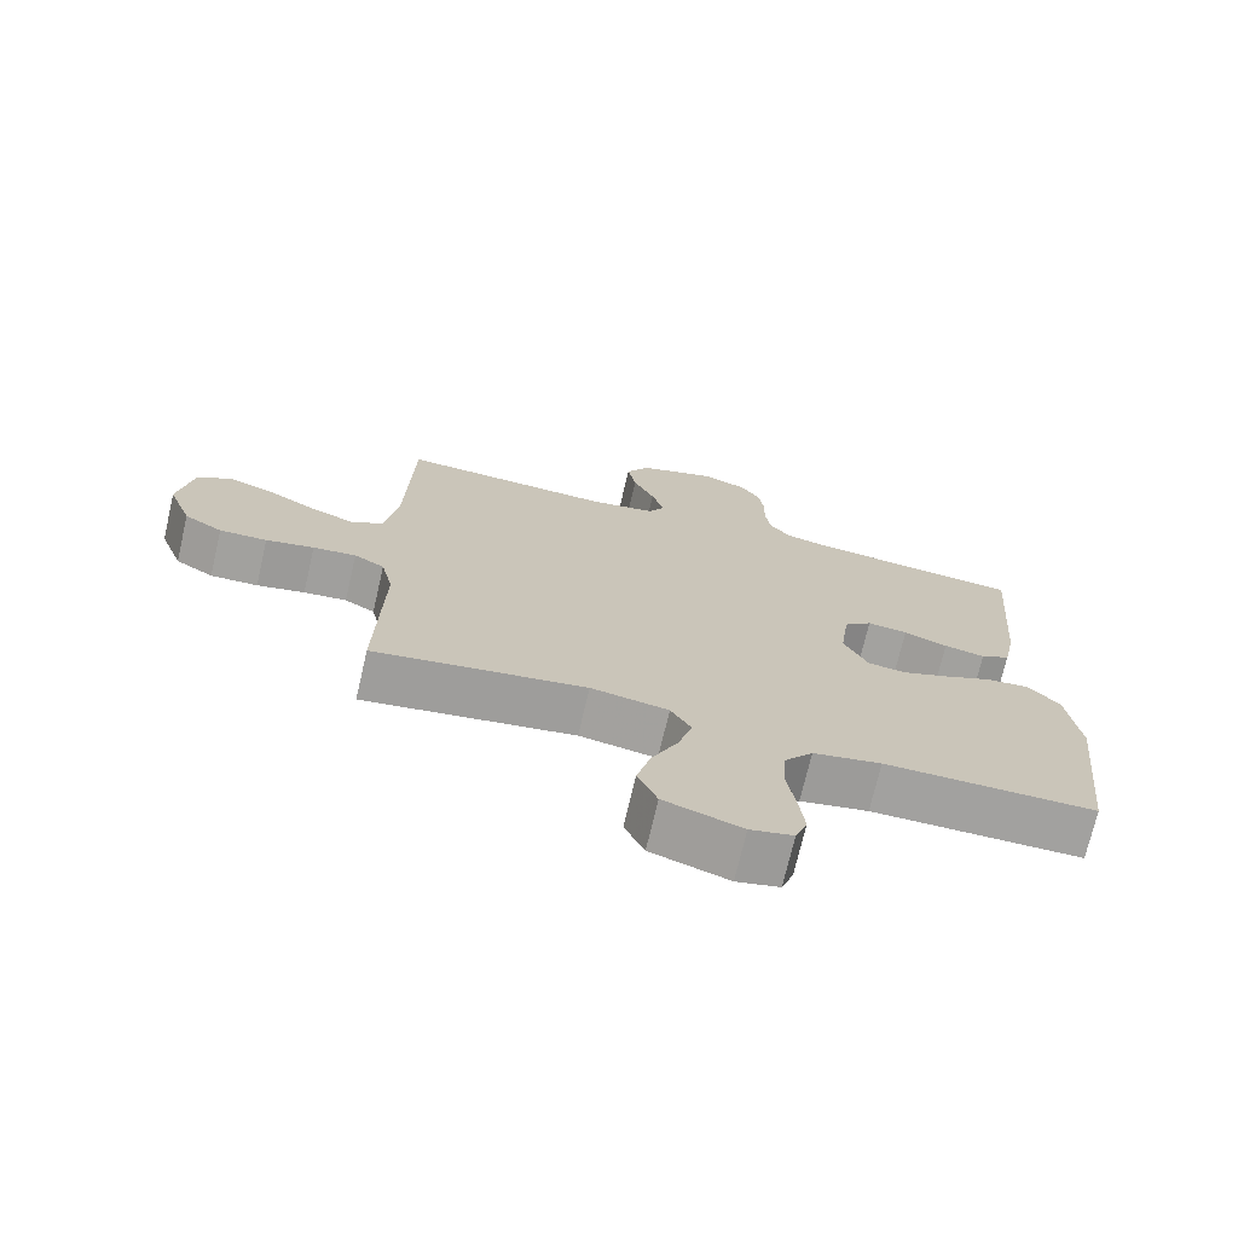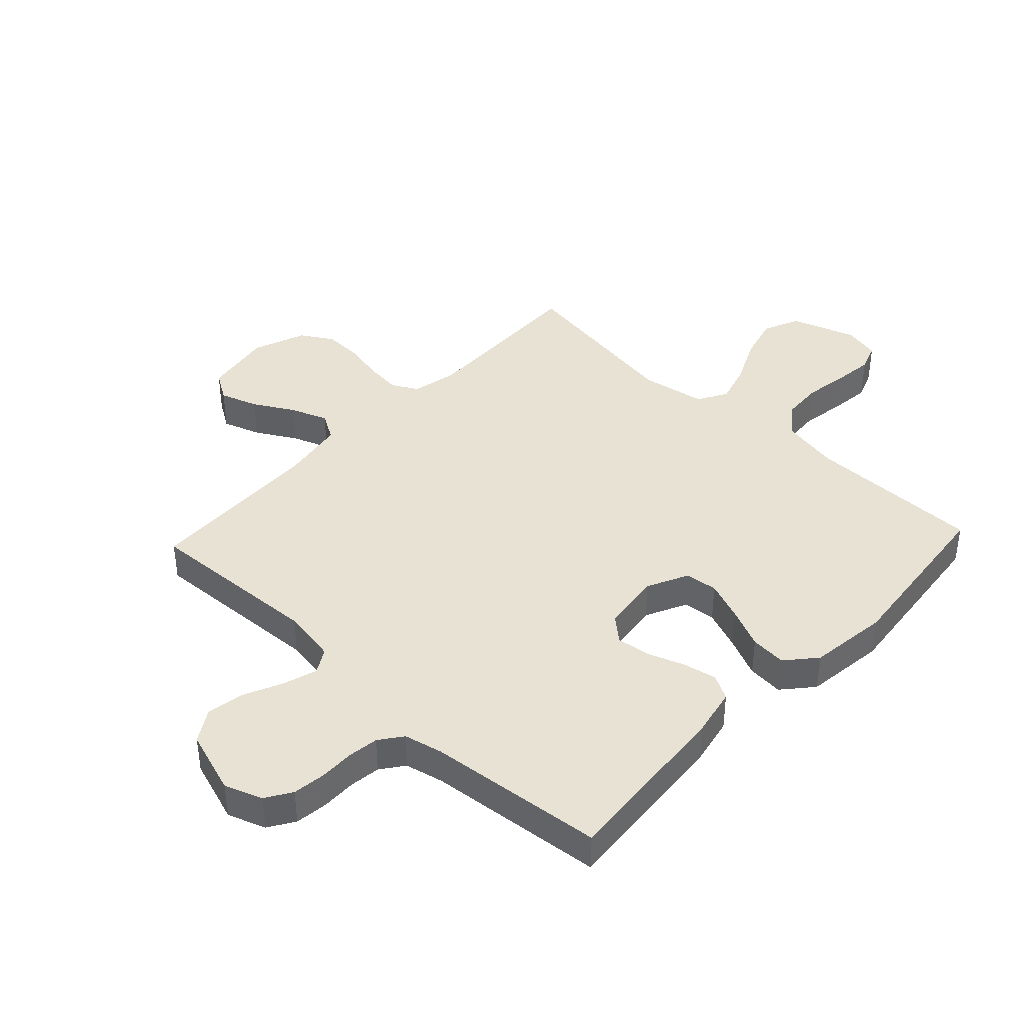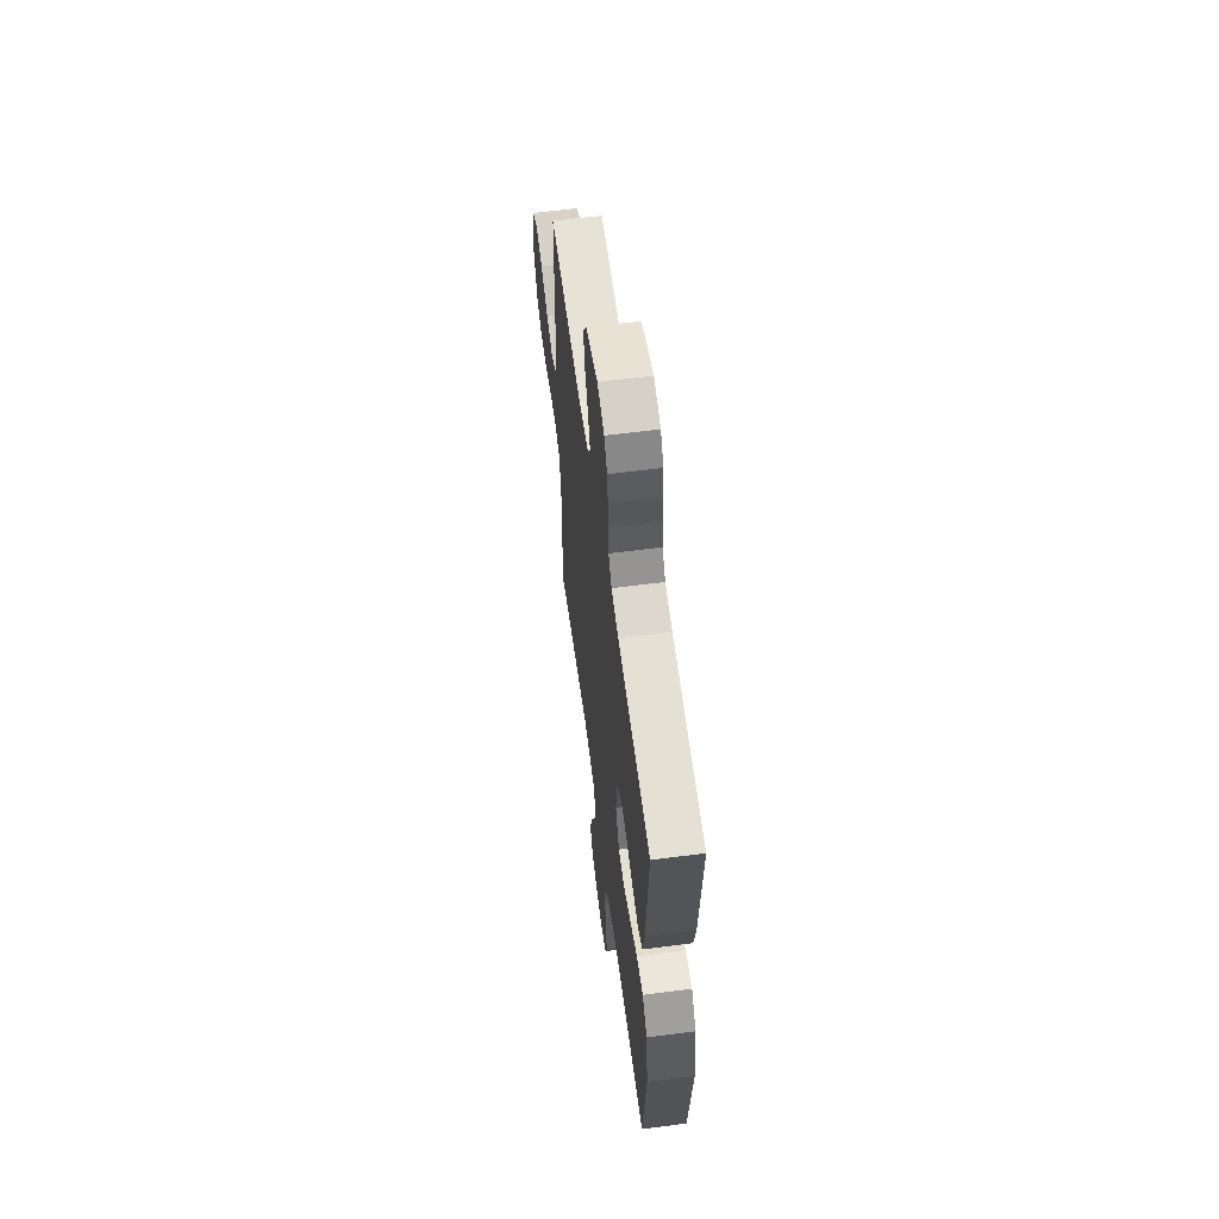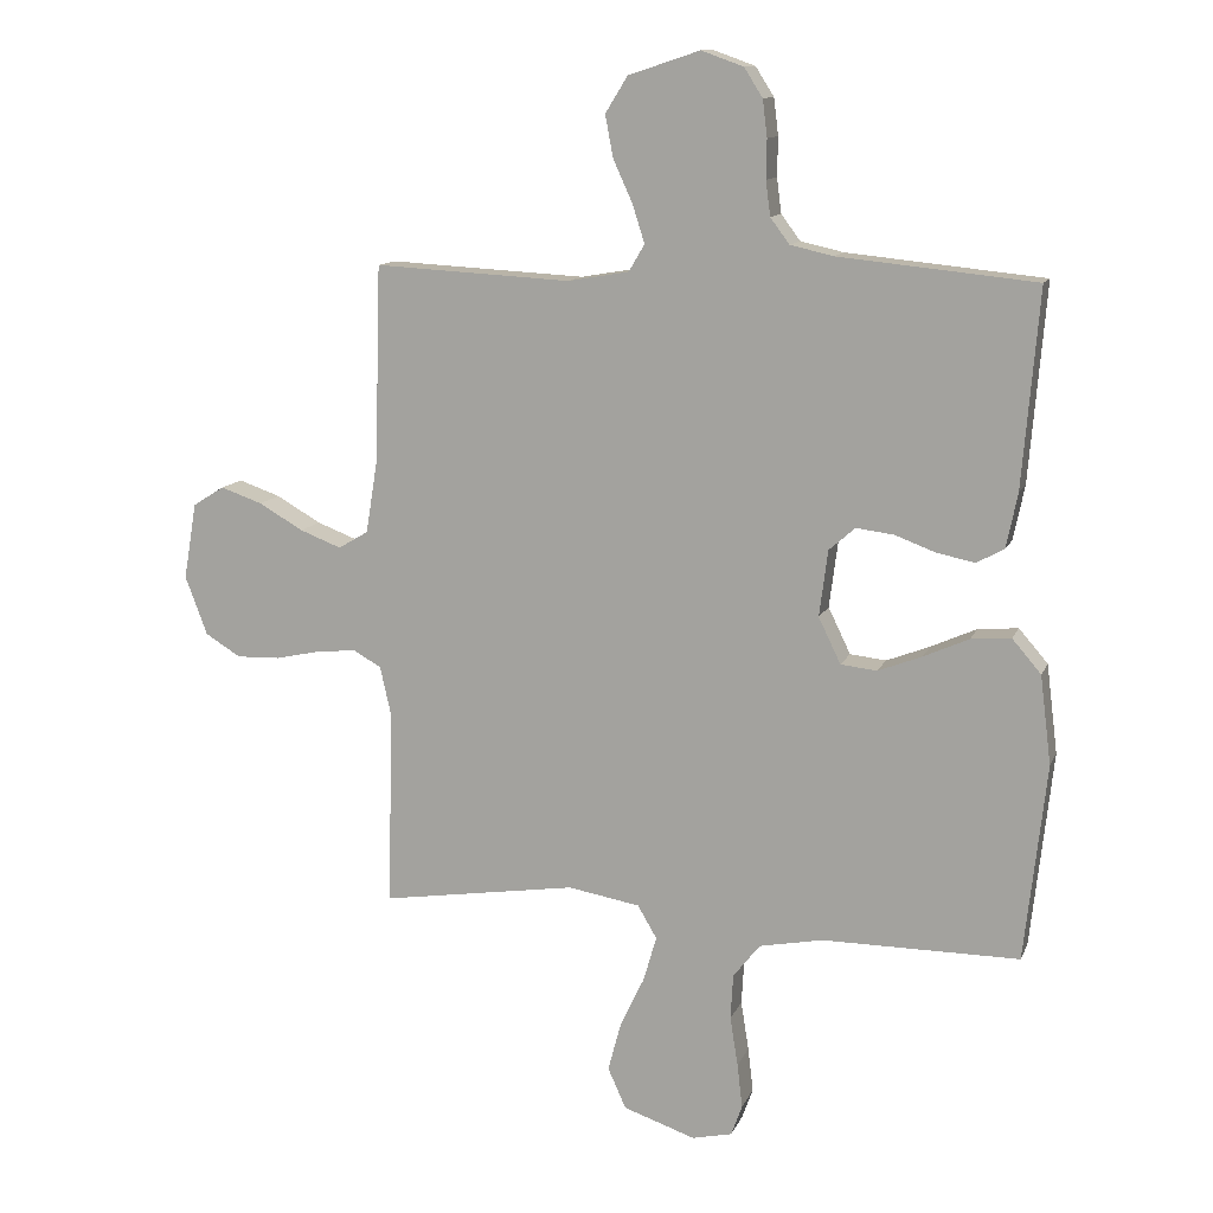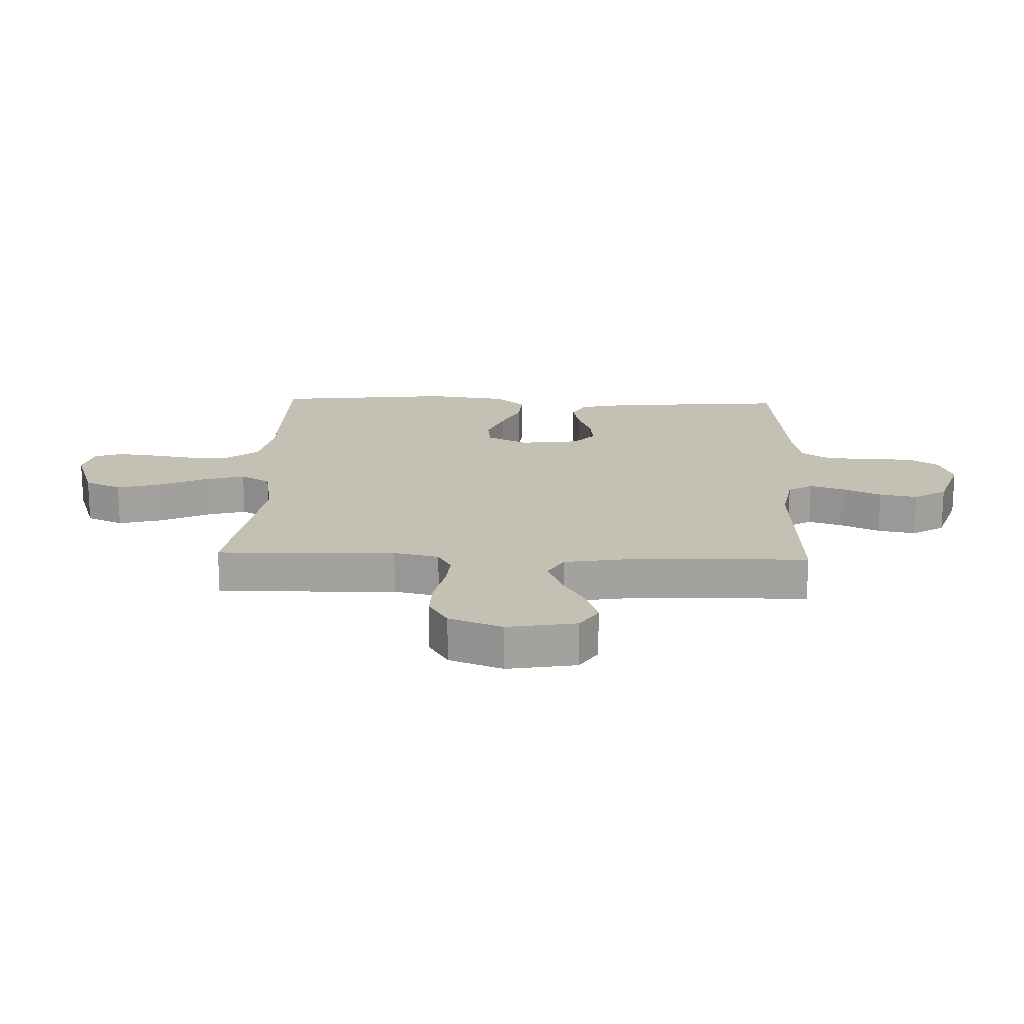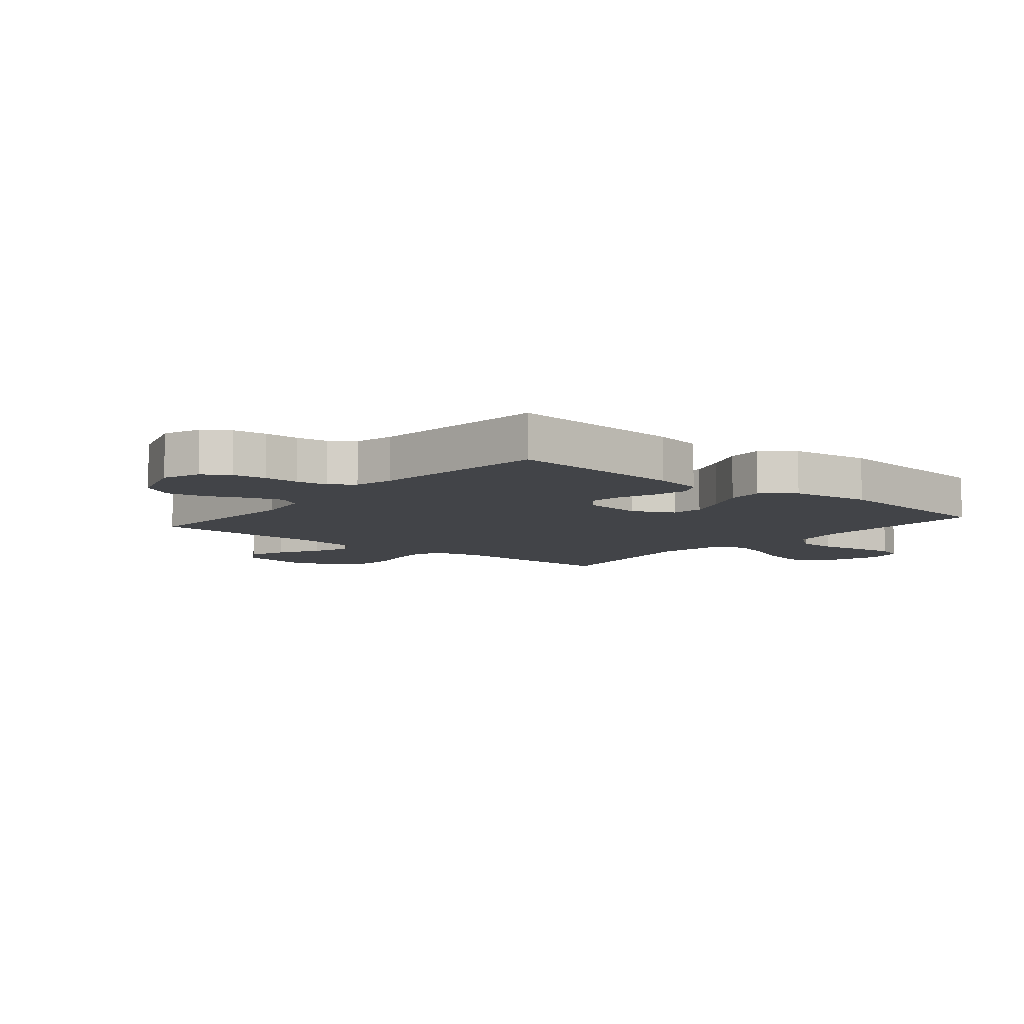
<metadata>
{"format":"obj","ext":"obj","renderer":"f3d","projection":"perspective","resolution":1024,"background":"white","views":[{"elev":-72.2,"azim":-13.1,"up":"+Z"},{"elev":40.7,"azim":43.2,"up":"+Y"},{"elev":60.2,"azim":82.5,"up":"+Z"},{"elev":12.1,"azim":16.7,"up":"+Z"},{"elev":18.0,"azim":-87.9,"up":"+Y"},{"elev":-7.8,"azim":50.2,"up":"+Y"}]}
</metadata>
<code>
v -0.5 0.07 0.5
v -0.2 0.07 0.484
v -0.107 0.07 0.5
v -0.083 0.07 0.541
v -0.101 0.07 0.598
v -0.131 0.07 0.664
v -0.143 0.07 0.728
v -0.109 0.07 0.783
v 0 0.07 0.819
v 0.064 0.07 0.796
v 0.092 0.07 0.752
v 0.099 0.07 0.696
v 0.098 0.07 0.637
v 0.105 0.07 0.584
v 0.134 0.07 0.545
v 0.2 0.07 0.53
v 0.5 0.07 0.5
v 0.475 0.07 0.2
v 0.458 0.07 0.117
v 0.416 0.07 0.094
v 0.358 0.07 0.106
v 0.296 0.07 0.129
v 0.239 0.07 0.136
v 0.199 0.07 0.101
v 0.186 0.07 0
v 0.22 0.07 -0.07
v 0.275 0.07 -0.076
v 0.342 0.07 -0.05
v 0.411 0.07 -0.019
v 0.472 0.07 -0.014
v 0.516 0.07 -0.065
v 0.533 0.07 -0.2
v 0.5 0.07 -0.5
v 0.2 0.07 -0.5
v 0.103 0.07 -0.519
v 0.062 0.07 -0.571
v 0.058 0.07 -0.64
v 0.07 0.07 -0.715
v 0.078 0.07 -0.783
v 0.061 0.07 -0.83
v 0 0.07 -0.844
v -0.11 0.07 -0.807
v -0.138 0.07 -0.745
v -0.118 0.07 -0.67
v -0.081 0.07 -0.592
v -0.061 0.07 -0.523
v -0.09 0.07 -0.473
v -0.2 0.07 -0.454
v -0.5 0.07 -0.5
v -0.492 0.07 -0.2
v -0.509 0.07 -0.124
v -0.552 0.07 -0.1
v -0.613 0.07 -0.106
v -0.681 0.07 -0.121
v -0.748 0.07 -0.123
v -0.802 0.07 -0.09
v -0.836 0.07 0
v -0.816 0.07 0.117
v -0.768 0.07 0.147
v -0.704 0.07 0.125
v -0.636 0.07 0.086
v -0.573 0.07 0.062
v -0.527 0.07 0.089
v -0.509 0.07 0.2
v -0.5 0 0.5
v -0.2 0 0.484
v -0.107 0 0.5
v -0.083 0 0.541
v -0.101 0 0.598
v -0.131 0 0.664
v -0.143 0 0.728
v -0.109 0 0.783
v 0 0 0.819
v 0.064 0 0.796
v 0.092 0 0.752
v 0.099 0 0.696
v 0.098 0 0.637
v 0.105 0 0.584
v 0.134 0 0.545
v 0.2 0 0.53
v 0.5 0 0.5
v 0.475 0 0.2
v 0.458 0 0.117
v 0.416 0 0.094
v 0.358 0 0.106
v 0.296 0 0.129
v 0.239 0 0.136
v 0.199 0 0.101
v 0.186 0 0
v 0.22 0 -0.07
v 0.275 0 -0.076
v 0.342 0 -0.05
v 0.411 0 -0.019
v 0.472 0 -0.014
v 0.516 0 -0.065
v 0.533 0 -0.2
v 0.5 0 -0.5
v 0.2 0 -0.5
v 0.103 0 -0.519
v 0.062 0 -0.571
v 0.058 0 -0.64
v 0.07 0 -0.715
v 0.078 0 -0.783
v 0.061 0 -0.83
v 0 0 -0.844
v -0.11 0 -0.807
v -0.138 0 -0.745
v -0.118 0 -0.67
v -0.081 0 -0.592
v -0.061 0 -0.523
v -0.09 0 -0.473
v -0.2 0 -0.454
v -0.5 0 -0.5
v -0.492 0 -0.2
v -0.509 0 -0.124
v -0.552 0 -0.1
v -0.613 0 -0.106
v -0.681 0 -0.121
v -0.748 0 -0.123
v -0.802 0 -0.09
v -0.836 0 0
v -0.816 0 0.117
v -0.768 0 0.147
v -0.704 0 0.125
v -0.636 0 0.086
v -0.573 0 0.062
v -0.527 0 0.089
v -0.509 0 0.2
f 59 60 61
f 58 59 61
f 57 58 61
f 56 57 61
f 55 56 61
f 54 55 61
f 53 54 61
f 52 53 61 62
f 51 52 62 63
f 48 49 50
f 51 63 64
f 50 51 64
f 48 50 64
f 47 48 64
f 43 44 45
f 42 43 45
f 41 42 45
f 40 41 45
f 39 40 45
f 38 39 45
f 37 38 45
f 36 37 45 46
f 35 36 46 47
f 32 33 34
f 31 32 34
f 30 31 34
f 29 30 34
f 28 29 34
f 34 35 47
f 28 34 47
f 27 28 47
f 20 21 22
f 19 20 22
f 18 19 22
f 17 18 22
f 16 17 22
f 15 16 22 23
f 14 15 23 24
f 11 12 13
f 10 11 13
f 9 10 13
f 8 9 13
f 7 8 13
f 6 7 13
f 5 6 13
f 4 5 13 14
f 14 24 25
f 4 14 25
f 3 4 25
f 64 1 2
f 3 25 26
f 2 3 26
f 64 2 26
f 47 64 26
f 26 27 47
f 125 124 123
f 125 123 122
f 125 122 121
f 125 121 120
f 125 120 119
f 125 119 118
f 125 118 117
f 126 125 117 116
f 127 126 116 115
f 114 113 112
f 128 127 115
f 128 115 114
f 128 114 112
f 128 112 111
f 109 108 107
f 109 107 106
f 109 106 105
f 109 105 104
f 109 104 103
f 109 103 102
f 109 102 101
f 110 109 101 100
f 111 110 100 99
f 98 97 96
f 98 96 95
f 98 95 94
f 98 94 93
f 98 93 92
f 111 99 98
f 111 98 92
f 111 92 91
f 86 85 84
f 86 84 83
f 86 83 82
f 86 82 81
f 86 81 80
f 87 86 80 79
f 88 87 79 78
f 77 76 75
f 77 75 74
f 77 74 73
f 77 73 72
f 77 72 71
f 77 71 70
f 77 70 69
f 78 77 69 68
f 89 88 78
f 89 78 68
f 89 68 67
f 66 65 128
f 90 89 67
f 90 67 66
f 90 66 128
f 90 128 111
f 111 91 90
f 1 65 66 2
f 2 66 67 3
f 3 67 68 4
f 4 68 69 5
f 5 69 70 6
f 6 70 71 7
f 7 71 72 8
f 8 72 73 9
f 9 73 74 10
f 10 74 75 11
f 11 75 76 12
f 12 76 77 13
f 13 77 78 14
f 14 78 79 15
f 15 79 80 16
f 16 80 81 17
f 17 81 82 18
f 18 82 83 19
f 19 83 84 20
f 20 84 85 21
f 21 85 86 22
f 22 86 87 23
f 23 87 88 24
f 24 88 89 25
f 25 89 90 26
f 26 90 91 27
f 27 91 92 28
f 28 92 93 29
f 29 93 94 30
f 30 94 95 31
f 31 95 96 32
f 32 96 97 33
f 33 97 98 34
f 34 98 99 35
f 35 99 100 36
f 36 100 101 37
f 37 101 102 38
f 38 102 103 39
f 39 103 104 40
f 40 104 105 41
f 41 105 106 42
f 42 106 107 43
f 43 107 108 44
f 44 108 109 45
f 45 109 110 46
f 46 110 111 47
f 47 111 112 48
f 48 112 113 49
f 49 113 114 50
f 50 114 115 51
f 51 115 116 52
f 52 116 117 53
f 53 117 118 54
f 54 118 119 55
f 55 119 120 56
f 56 120 121 57
f 57 121 122 58
f 58 122 123 59
f 59 123 124 60
f 60 124 125 61
f 61 125 126 62
f 62 126 127 63
f 63 127 128 64
f 64 128 65 1

</code>
